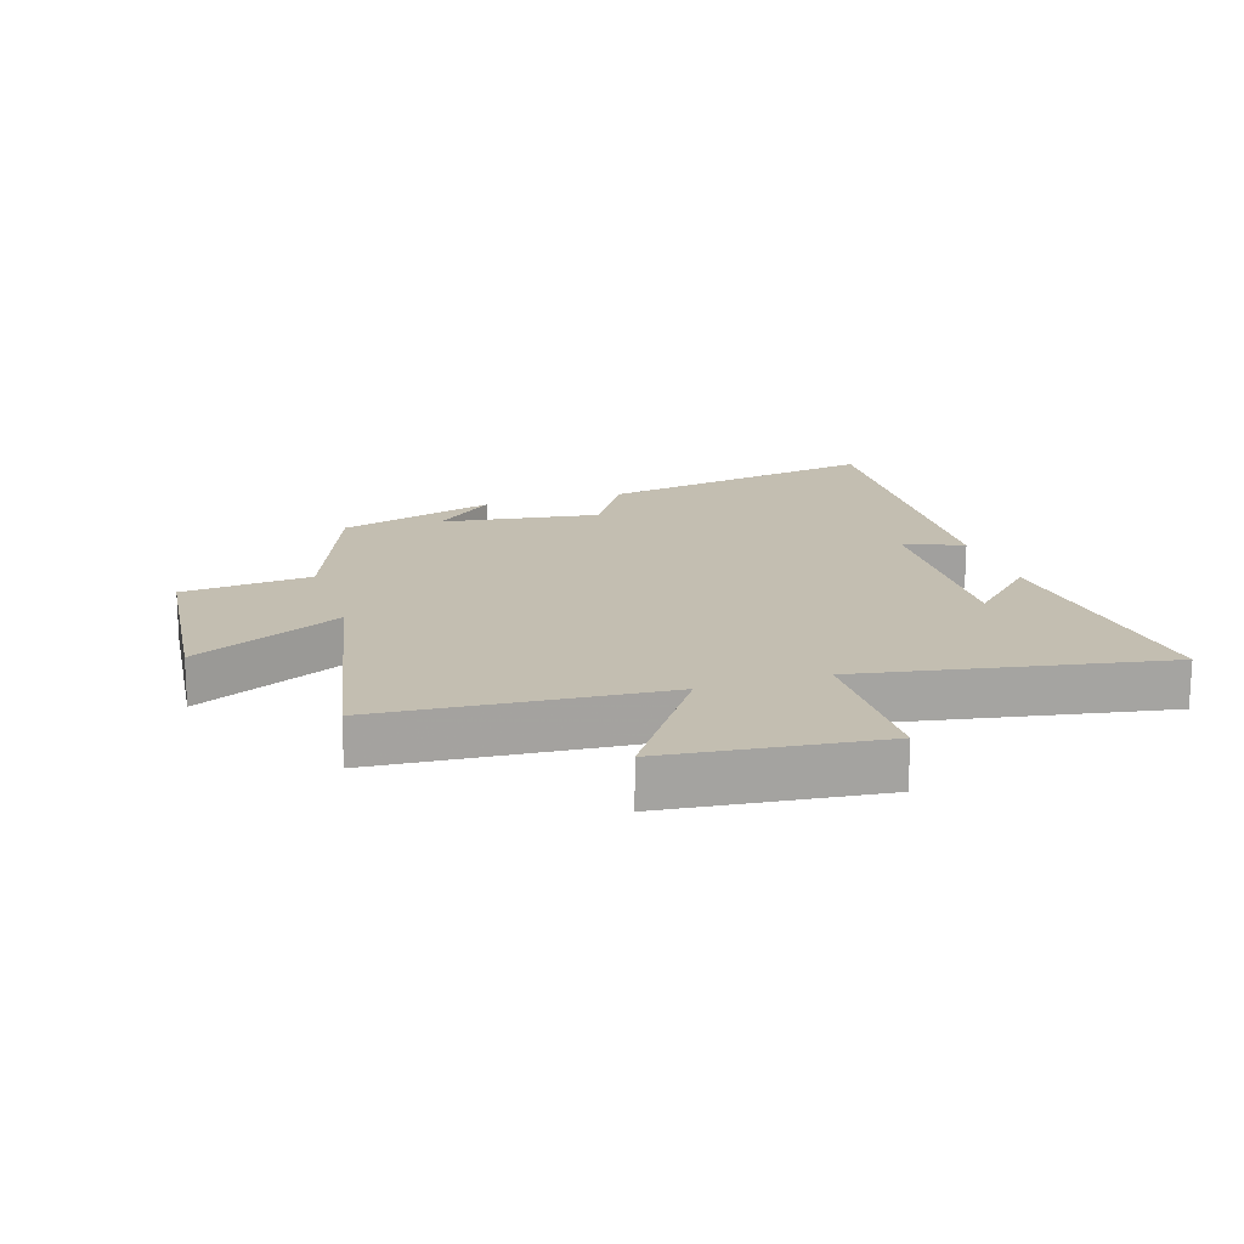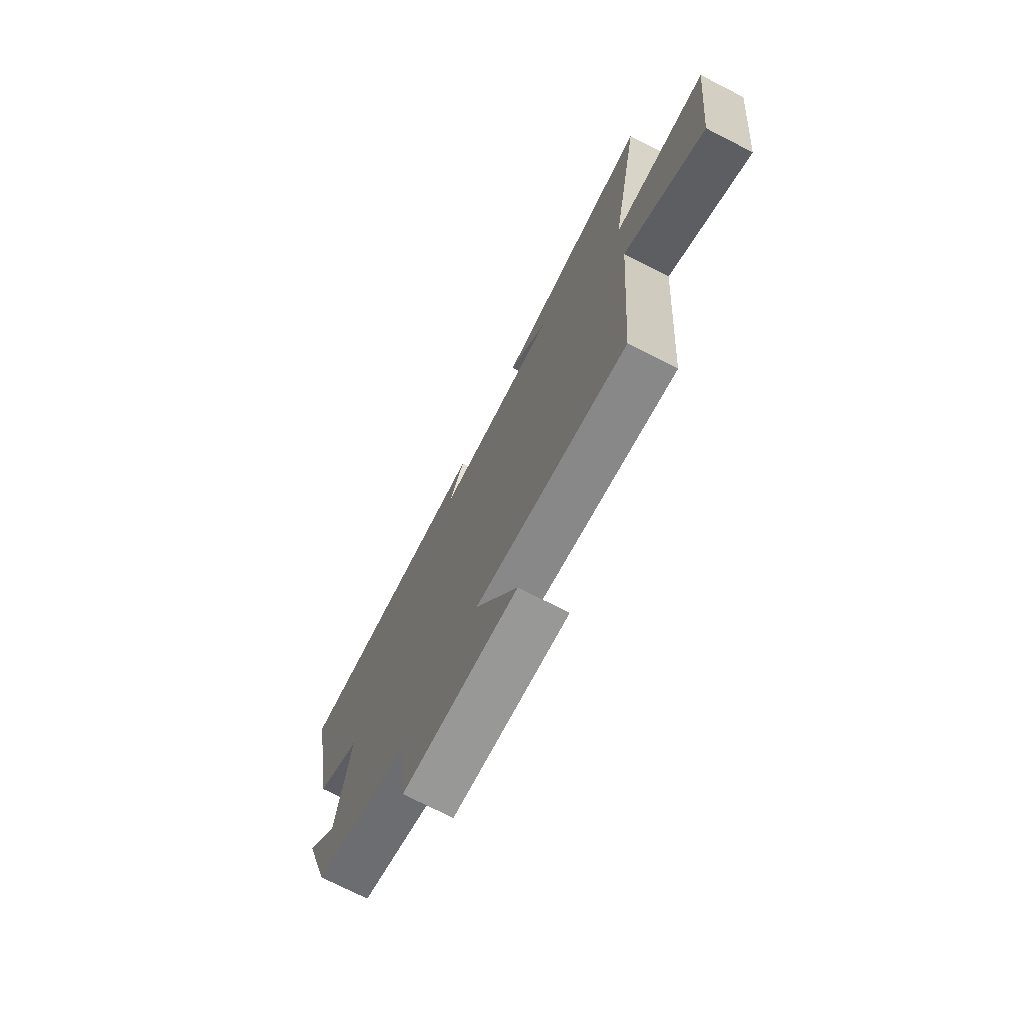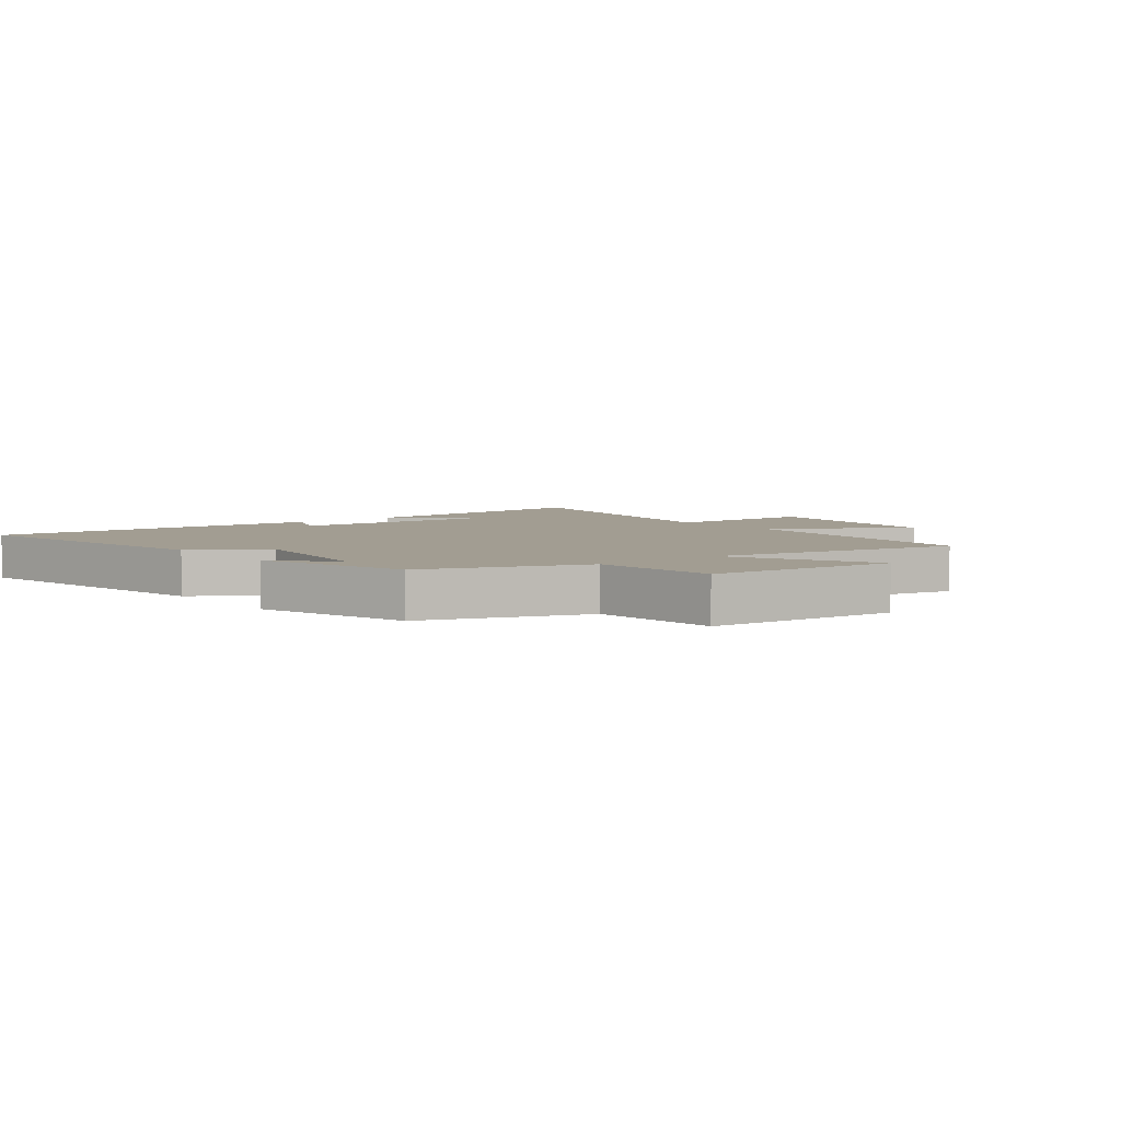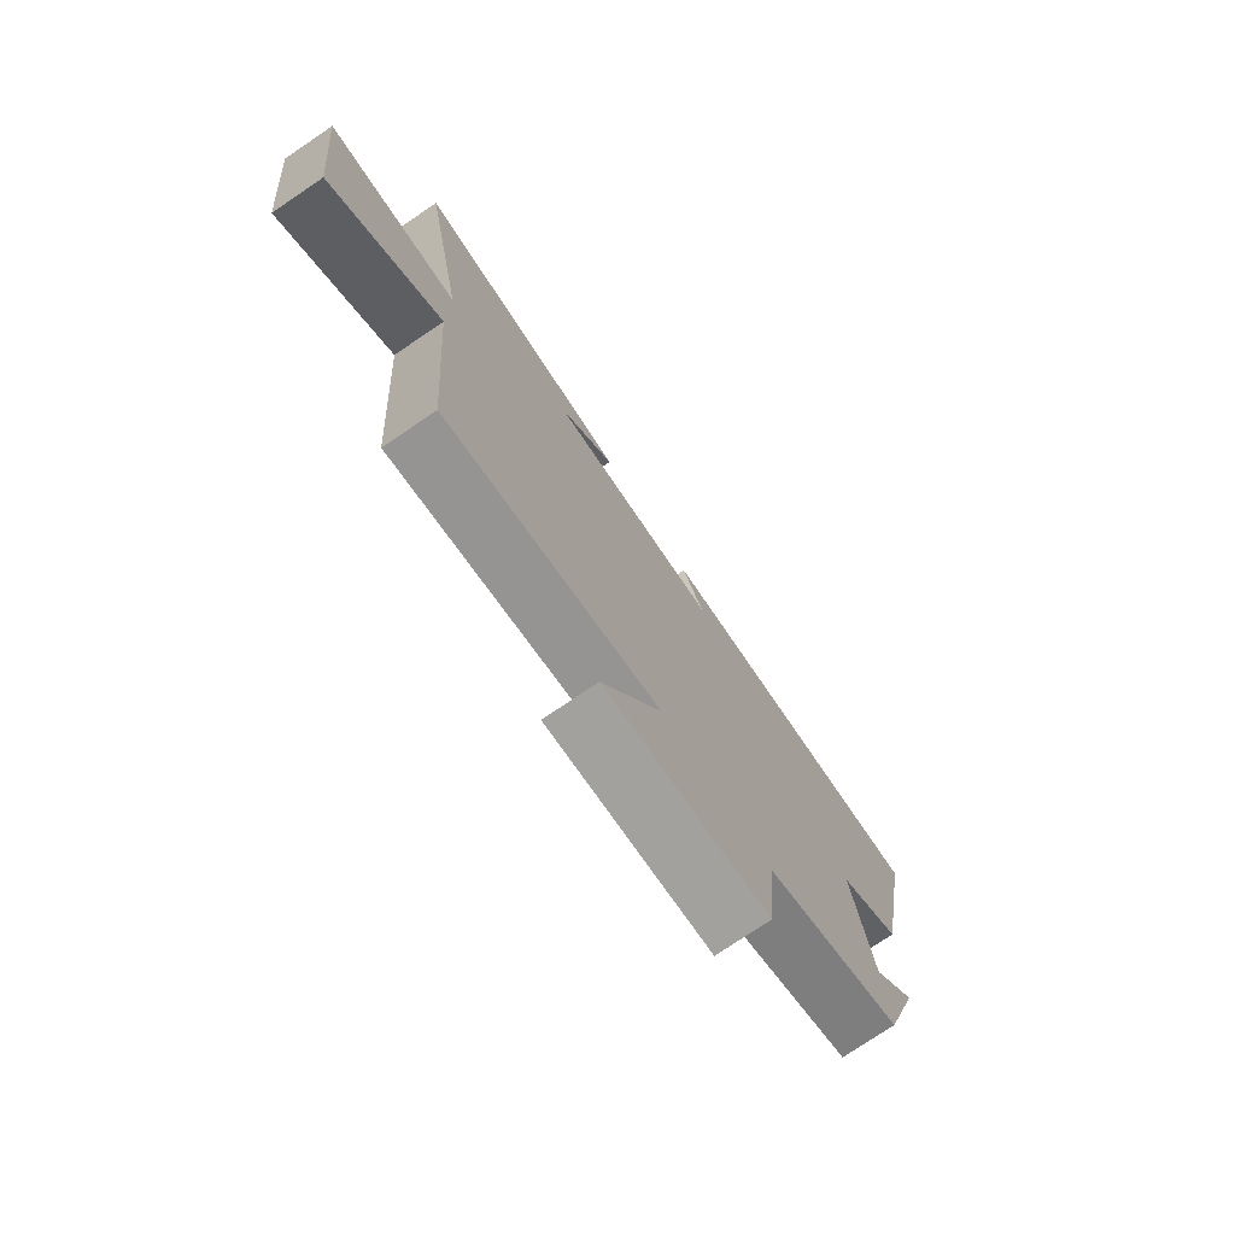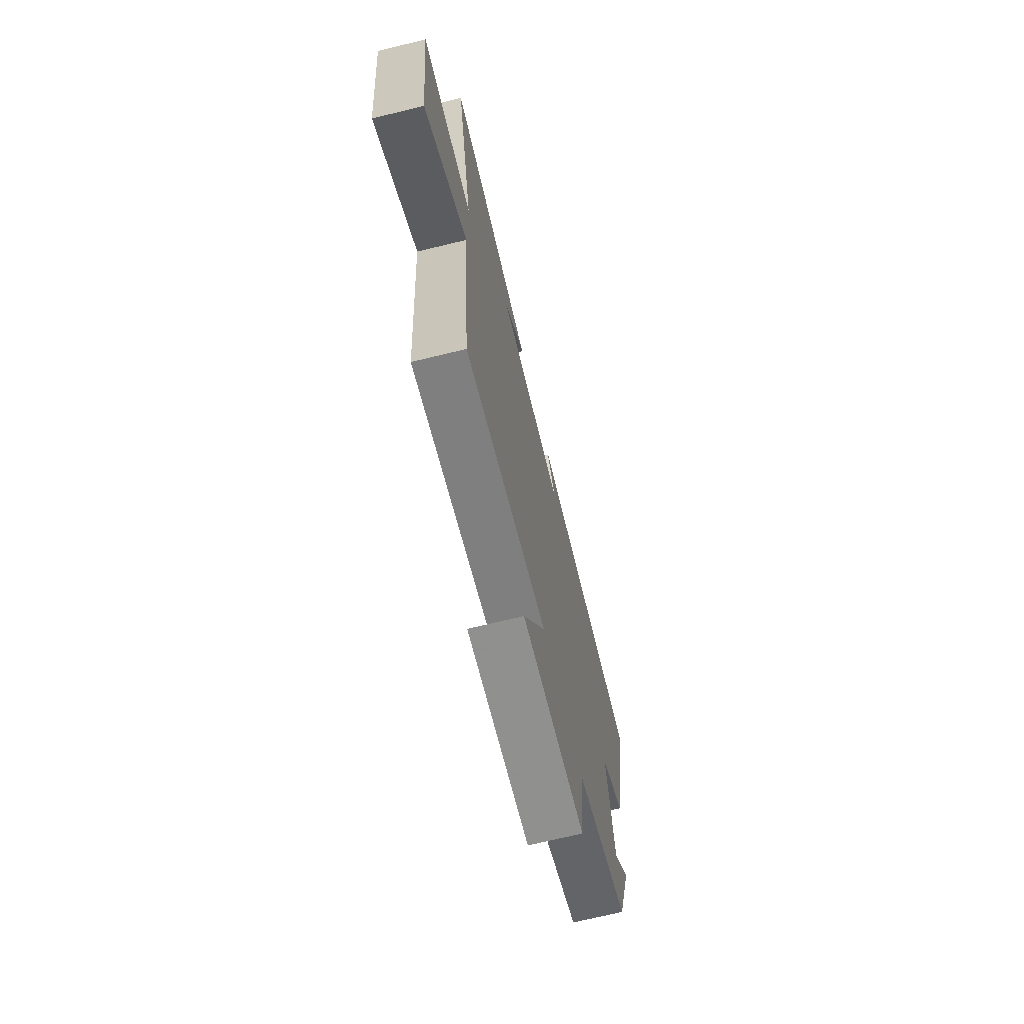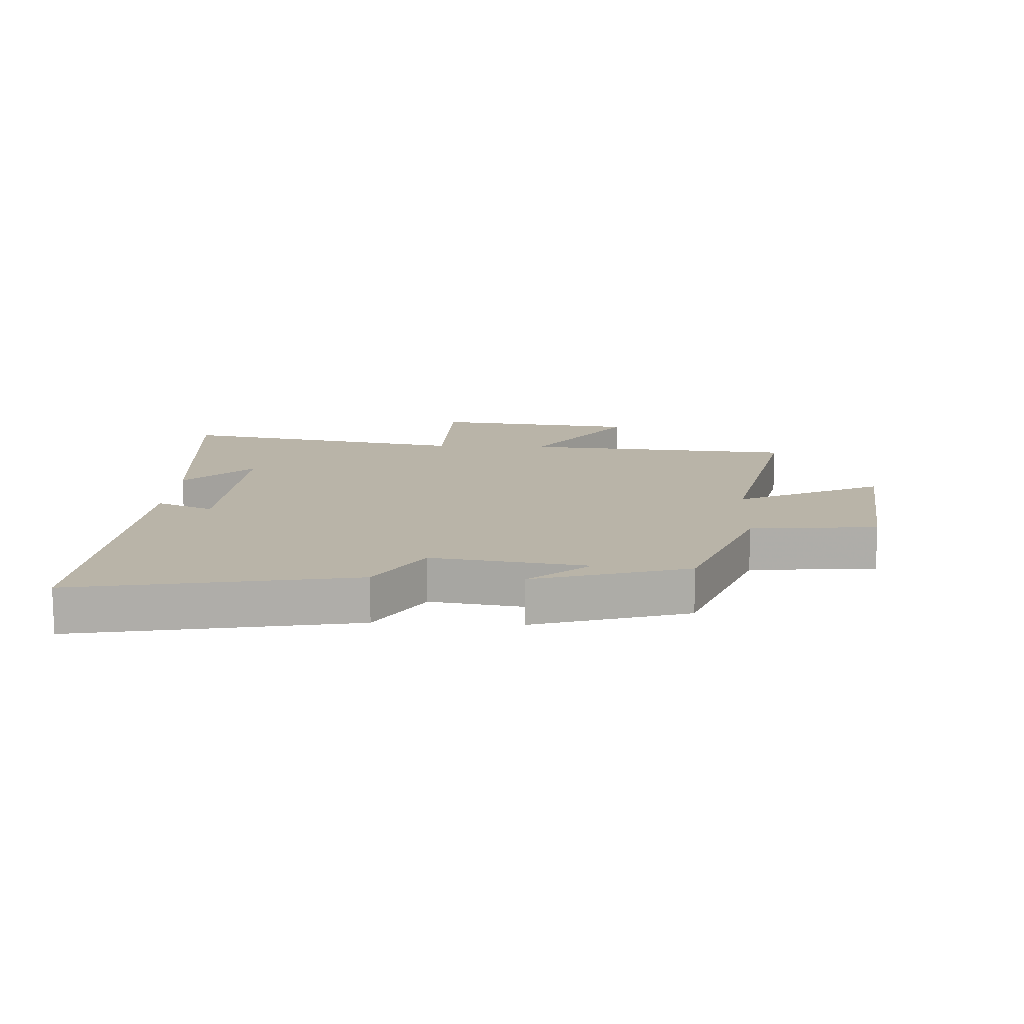
<metadata>
{"format":"obj","ext":"obj","renderer":"f3d","projection":"perspective","resolution":1024,"background":"white","views":[{"elev":17.2,"azim":-107.6,"up":"+Y"},{"elev":-74.0,"azim":-117.0,"up":"+Z"},{"elev":4.9,"azim":141.5,"up":"+Y"},{"elev":-76.5,"azim":-56.0,"up":"+Z"},{"elev":-71.0,"azim":-76.4,"up":"+Z"},{"elev":13.1,"azim":92.9,"up":"+Y"}]}
</metadata>
<code>
v -0.466 0.07 -0.586
v -0.5 0.07 -0.134
v -0.717 0.07 -0.283
v -0.755 0.07 0.057
v -0.5 0.07 0.06
v -0.586 0.07 0.542
v -0.158 0.07 0.5
v -0.266 0.07 0.39
v 0.068 0.07 0.406
v 0.028 0.07 0.5
v 0.582 0.07 0.536
v 0.5 0.07 0.082
v 0.38 0.07 0.008
v 0.416 0.07 -0.246
v 0.5 0.07 -0.148
v 0.424 0.07 -0.401
v 0.162 0.07 -0.5
v 0.142 0.07 -0.708
v -0.17 0.07 -0.74
v -0.054 0.07 -0.5
v -0.466 0 -0.586
v -0.5 0 -0.134
v -0.717 0 -0.283
v -0.755 0 0.057
v -0.5 0 0.06
v -0.586 0 0.542
v -0.158 0 0.5
v -0.266 0 0.39
v 0.068 0 0.406
v 0.028 0 0.5
v 0.582 0 0.536
v 0.5 0 0.082
v 0.38 0 0.008
v 0.416 0 -0.246
v 0.5 0 -0.148
v 0.424 0 -0.401
v 0.162 0 -0.5
v 0.142 0 -0.708
v -0.17 0 -0.74
v -0.054 0 -0.5
f 17 18 19 20
f 16 17 20
f 14 15 16
f 13 14 16 20
f 11 12 13
f 10 11 13
f 9 10 13
f 20 1 2
f 13 20 2
f 9 13 2
f 8 9 2
f 6 7 8
f 5 6 8
f 2 3 4 5
f 2 5 8
f 40 39 38 37
f 40 37 36
f 36 35 34
f 40 36 34 33
f 33 32 31
f 33 31 30
f 33 30 29
f 22 21 40
f 22 40 33
f 22 33 29
f 22 29 28
f 28 27 26
f 28 26 25
f 25 24 23 22
f 28 25 22
f 1 21 22 2
f 2 22 23 3
f 3 23 24 4
f 4 24 25 5
f 5 25 26 6
f 6 26 27 7
f 7 27 28 8
f 8 28 29 9
f 9 29 30 10
f 10 30 31 11
f 11 31 32 12
f 12 32 33 13
f 13 33 34 14
f 14 34 35 15
f 15 35 36 16
f 16 36 37 17
f 17 37 38 18
f 18 38 39 19
f 19 39 40 20
f 20 40 21 1

</code>
